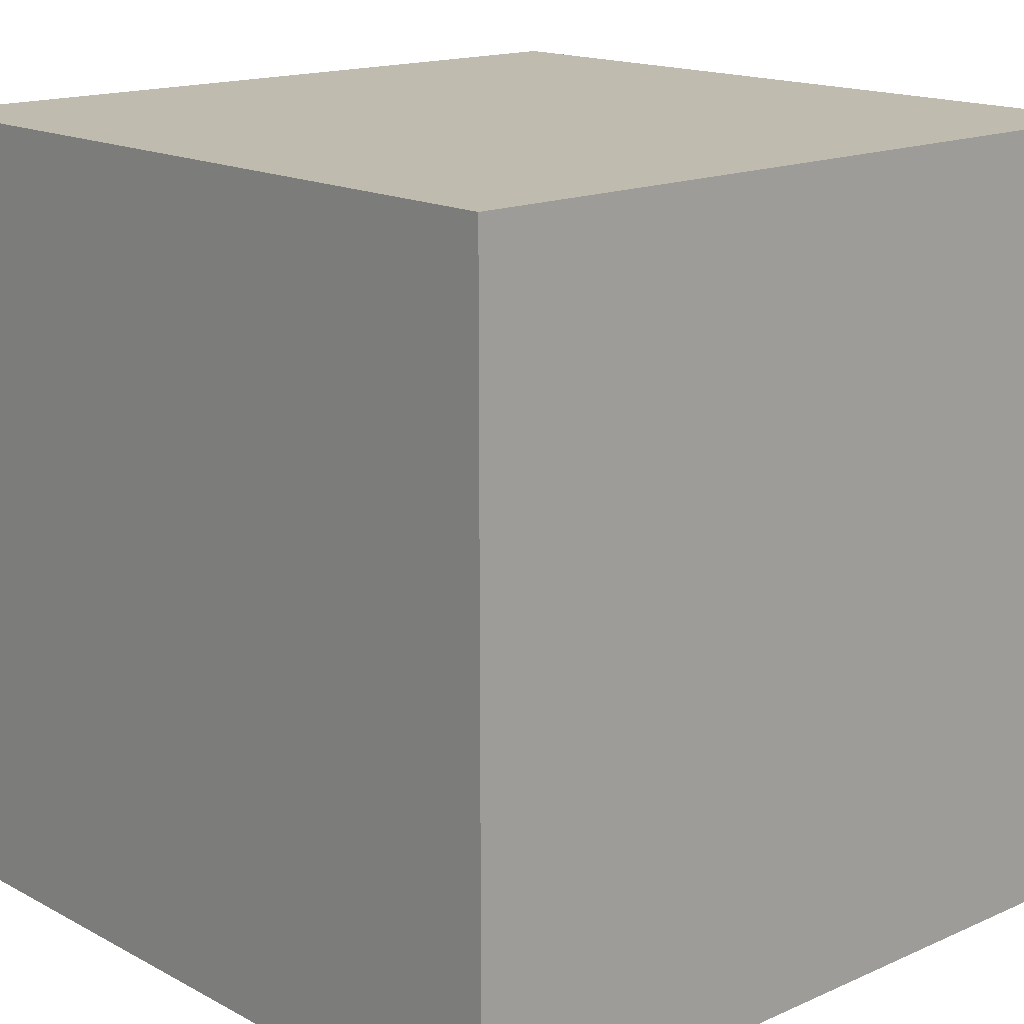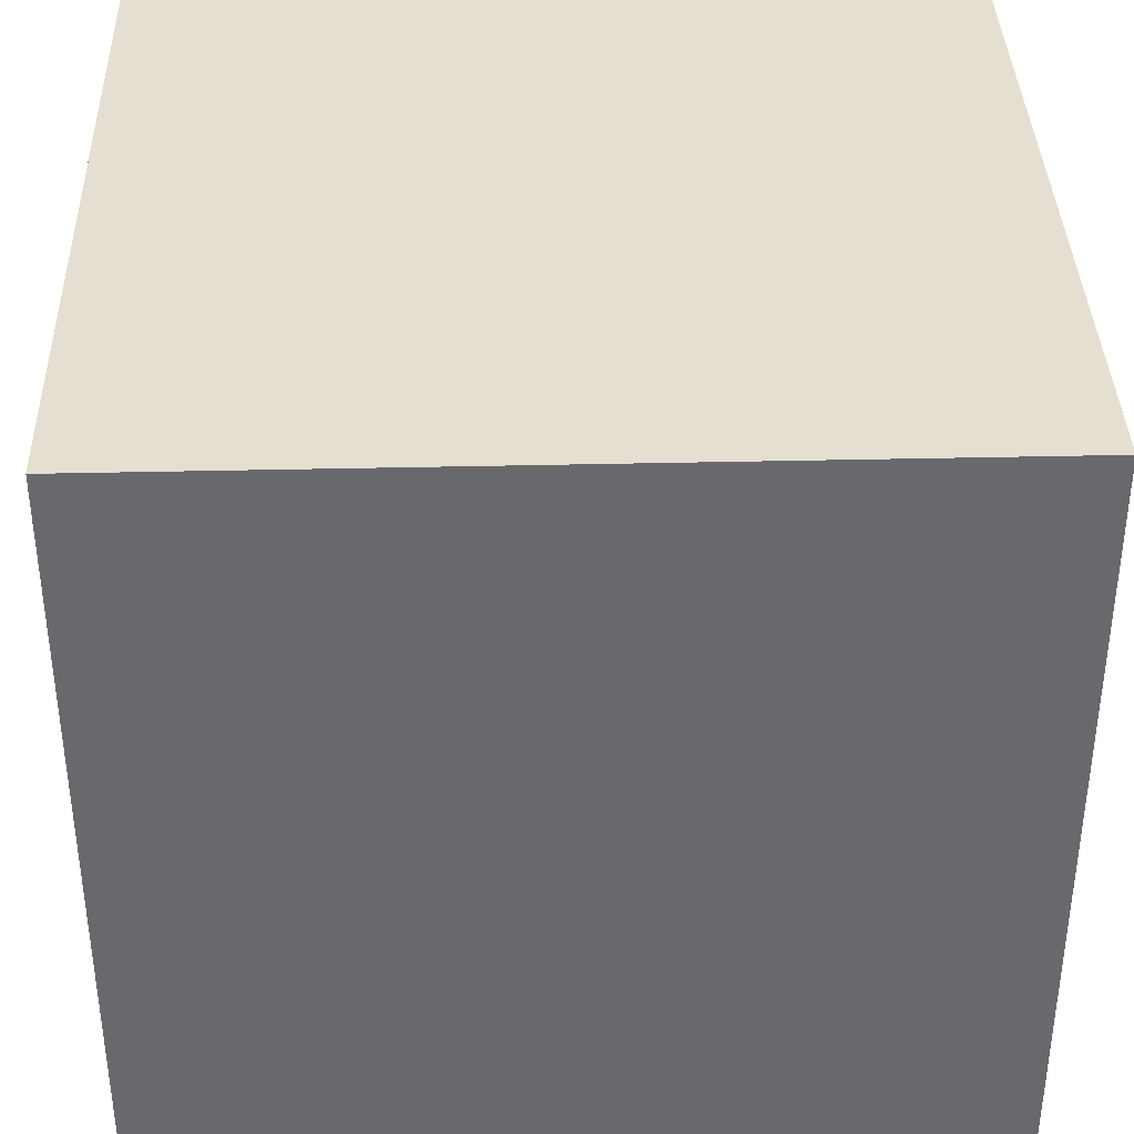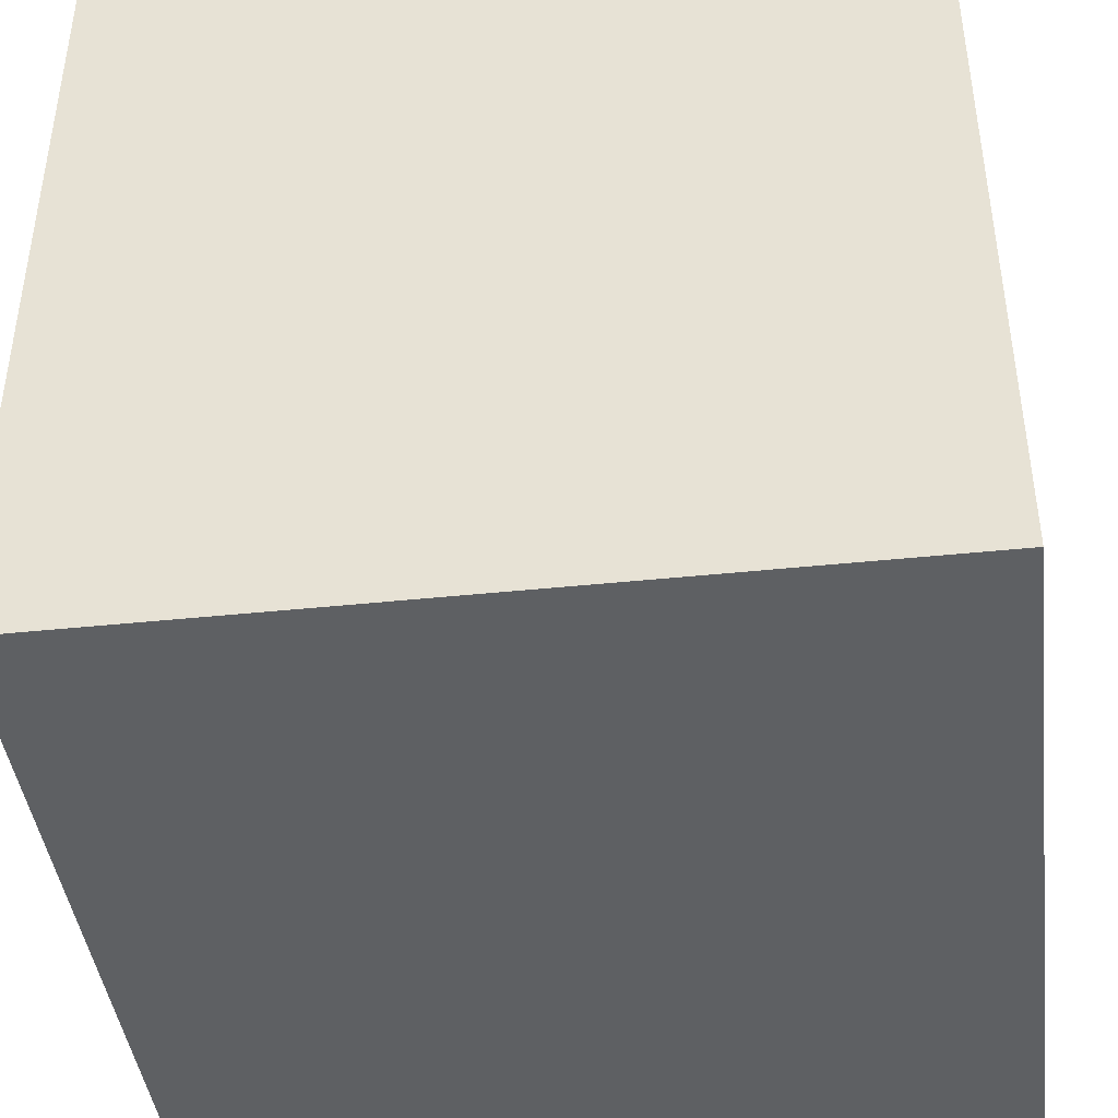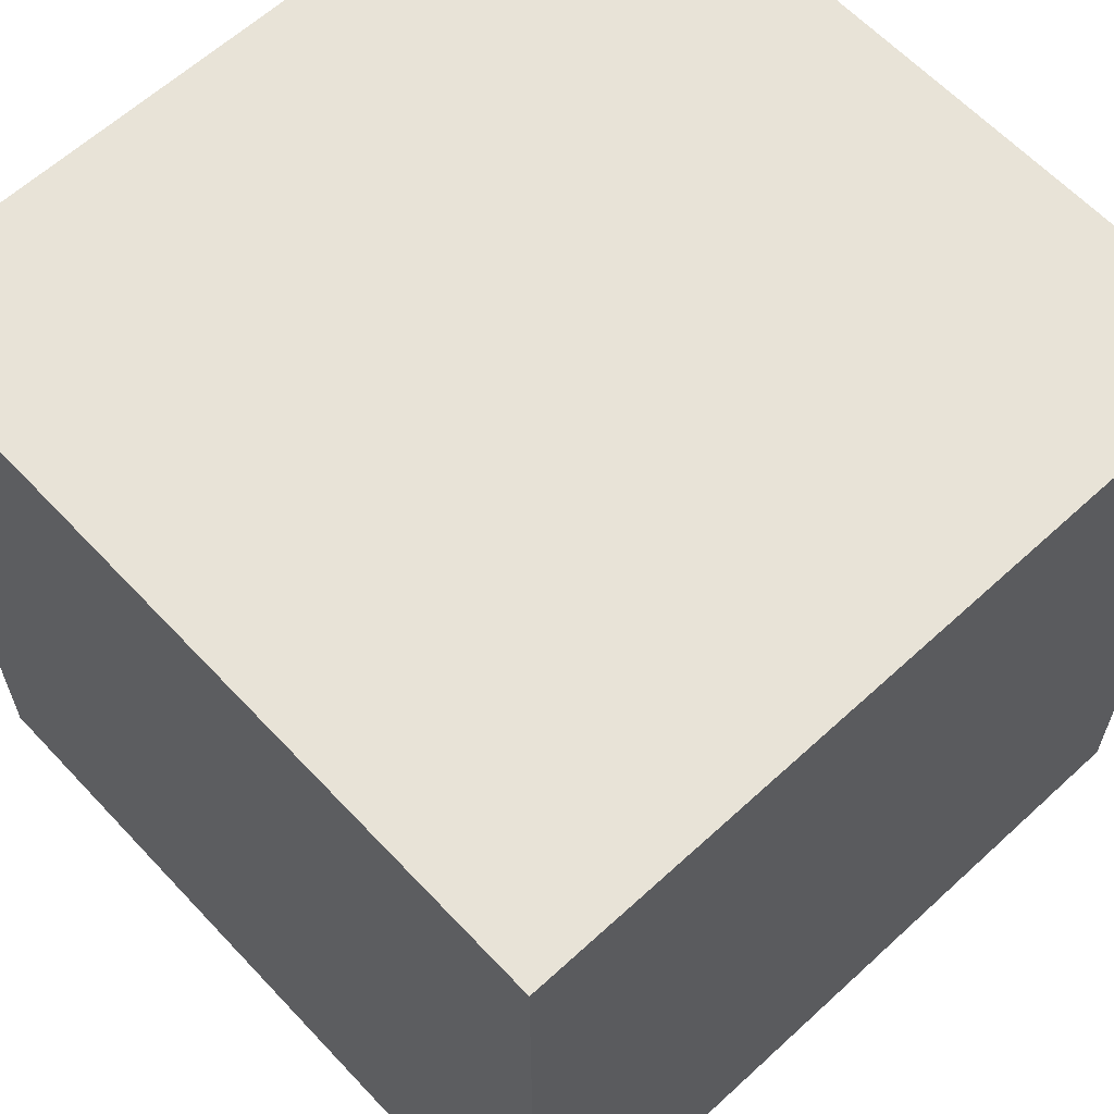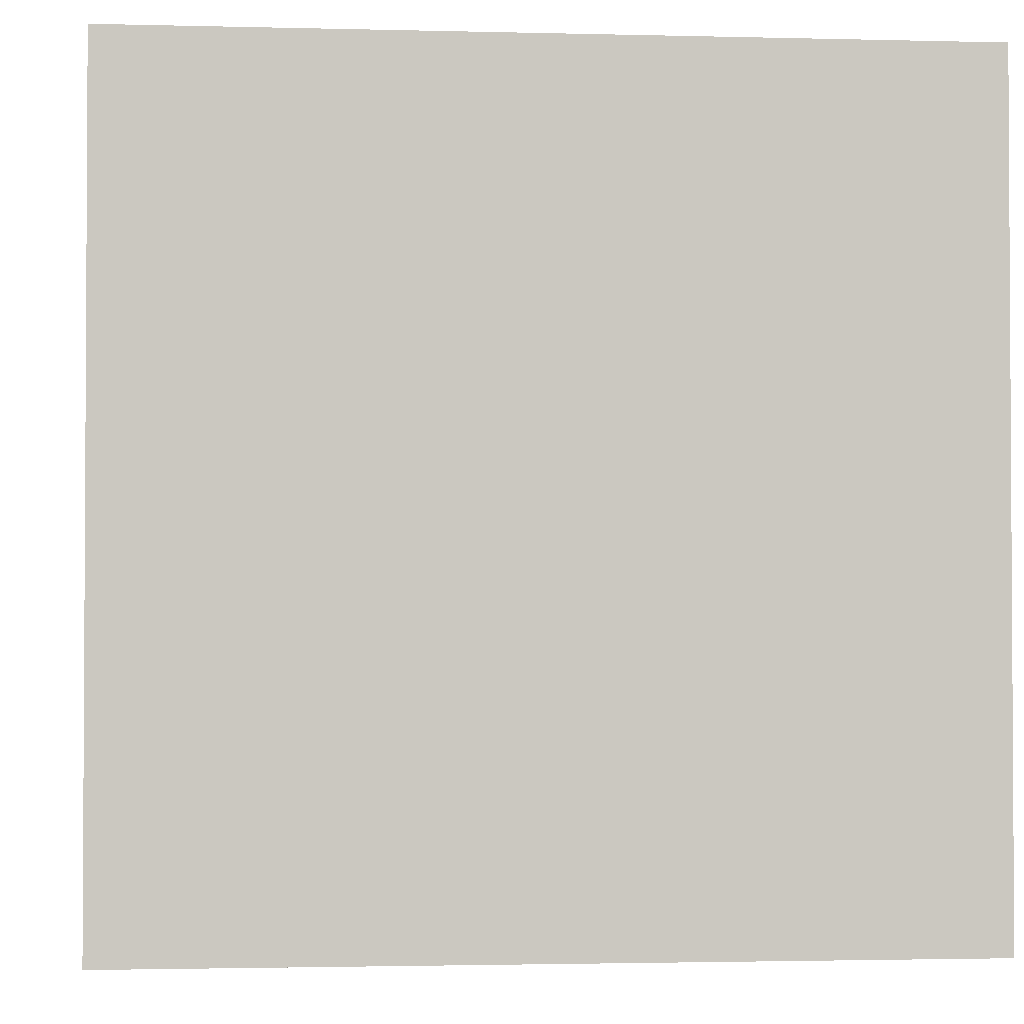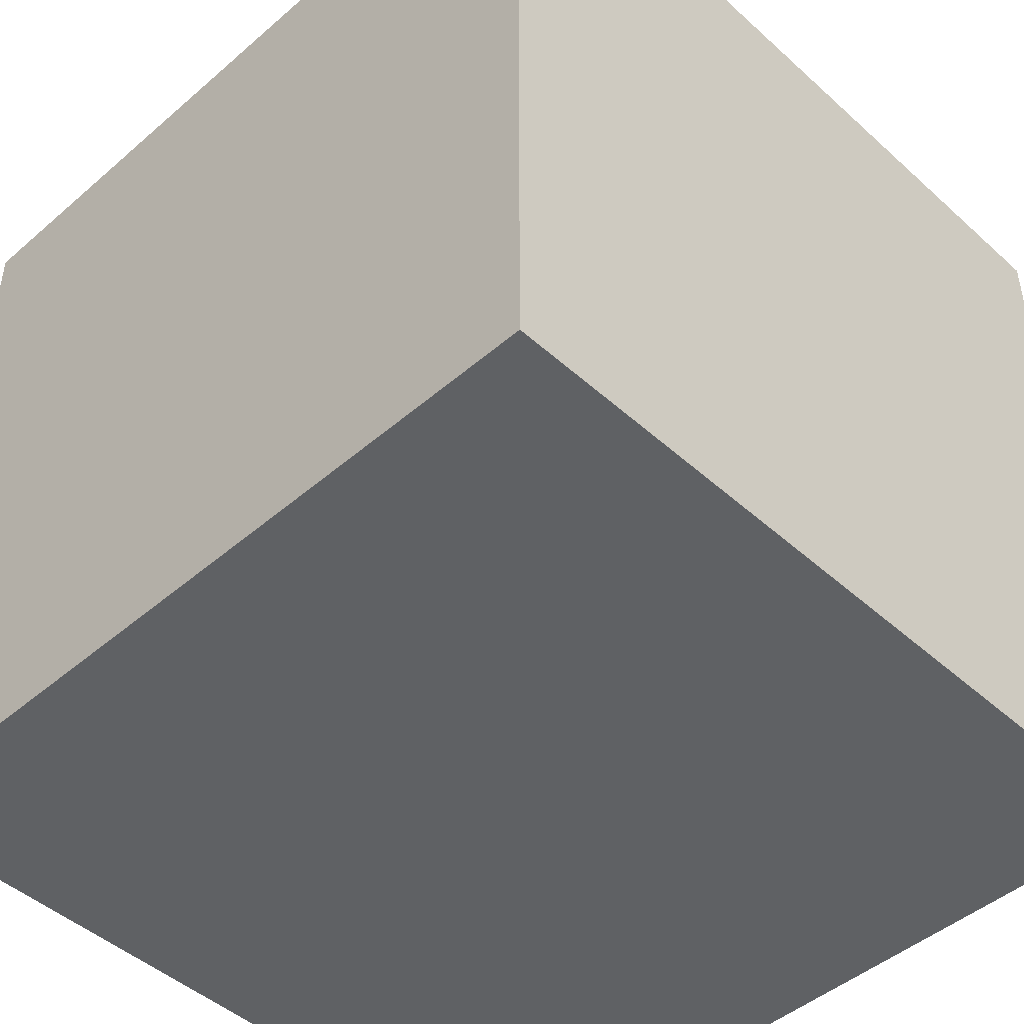
<metadata>
{"format":"obj","ext":"obj","renderer":"f3d","projection":"perspective","resolution":1024,"background":"white","views":[{"elev":16.0,"azim":-42.4,"up":"+Y"},{"elev":37.5,"azim":178.3,"up":"+Y"},{"elev":-42.7,"azim":-82.9,"up":"+Z"},{"elev":62.2,"azim":47.0,"up":"+Y"},{"elev":-2.0,"azim":84.6,"up":"+Y"},{"elev":-46.7,"azim":-135.6,"up":"+Z"}]}
</metadata>
<code>
o Player_Cube.038
v -0.5 -0.5 4
v -0.5 -0.5 5
v -0.5 0.5 4
v -0.5 0.5 5
v 0.5 -0.5 4
v 0.5 -0.5 5
v 0.5 0.5 4
v 0.5 0.5 5
f 1 2 4 3
f 3 4 8 7
f 7 8 6 5
f 5 6 2 1
f 3 7 5 1
f 8 4 2 6

</code>
